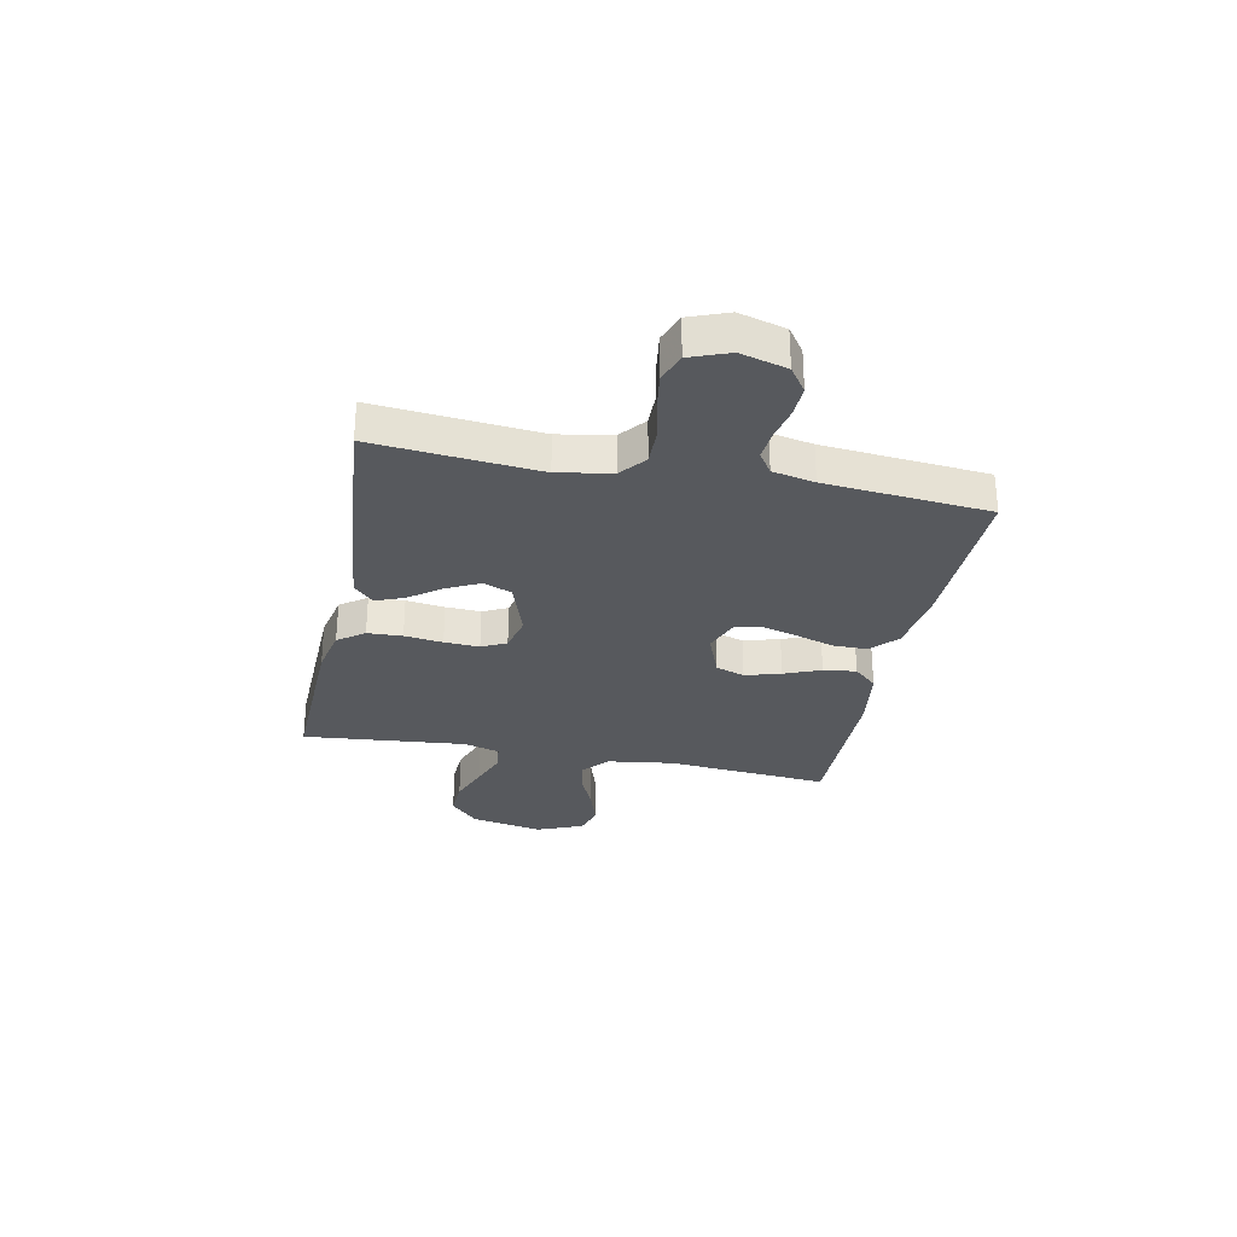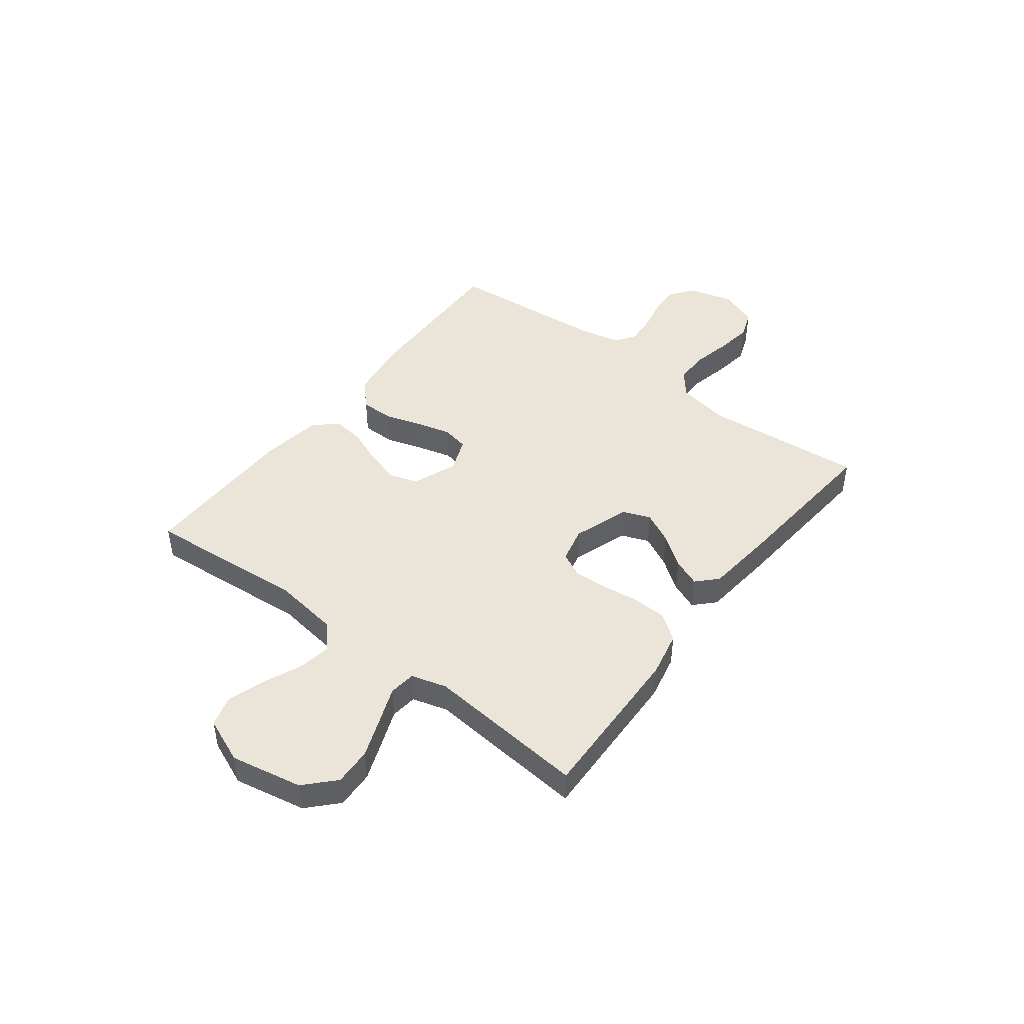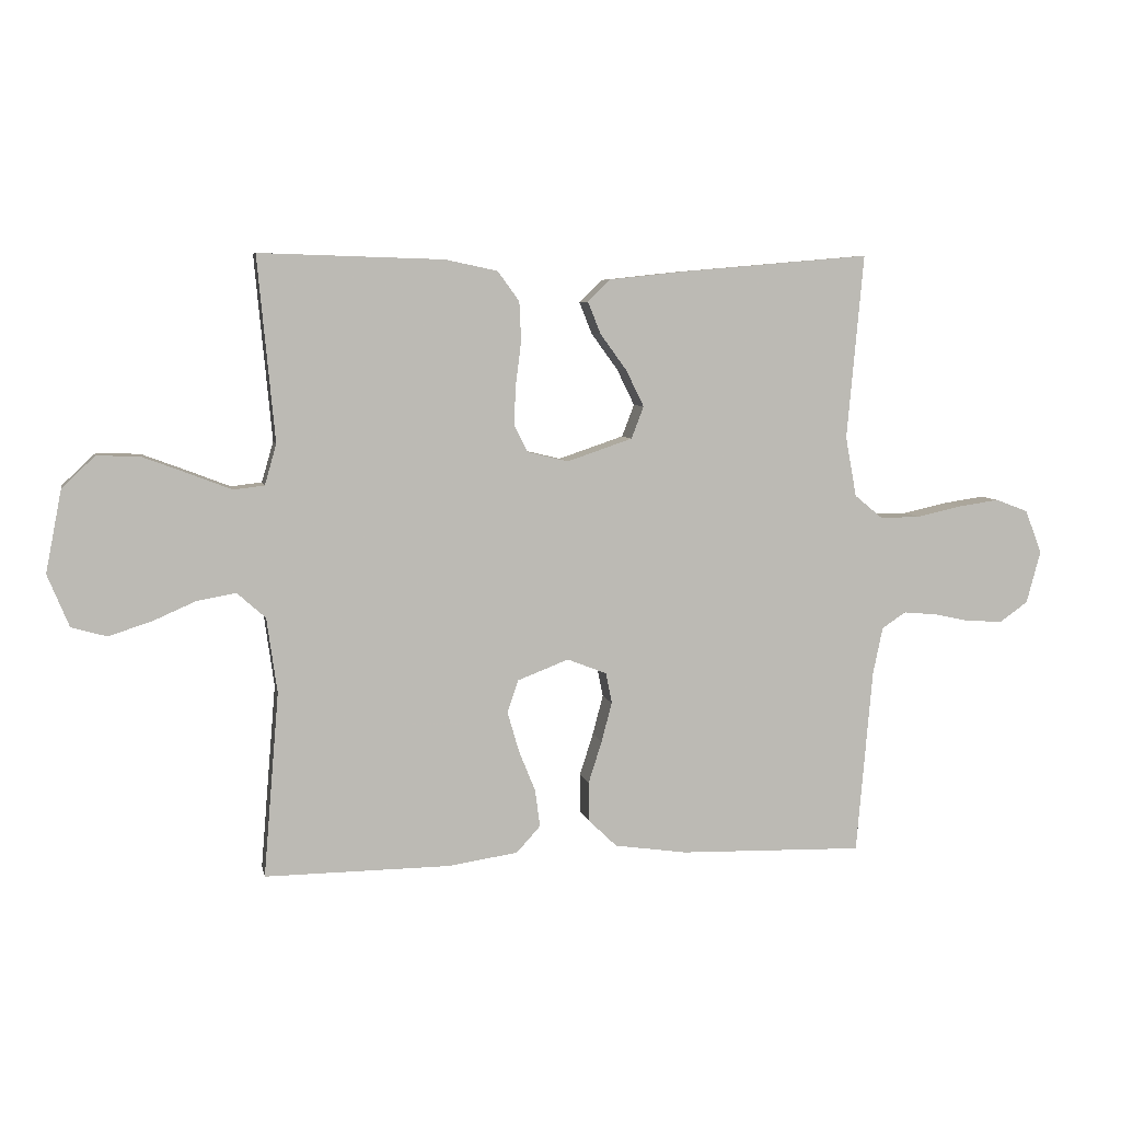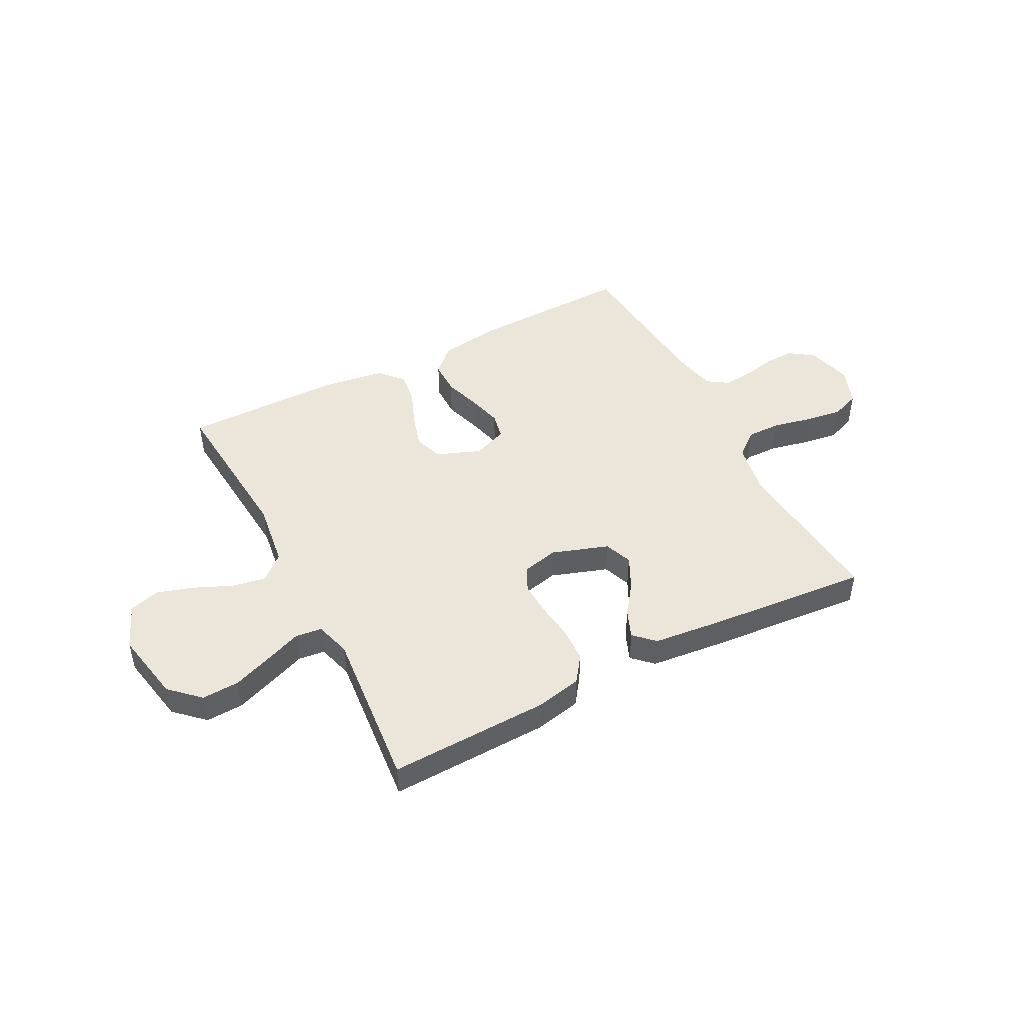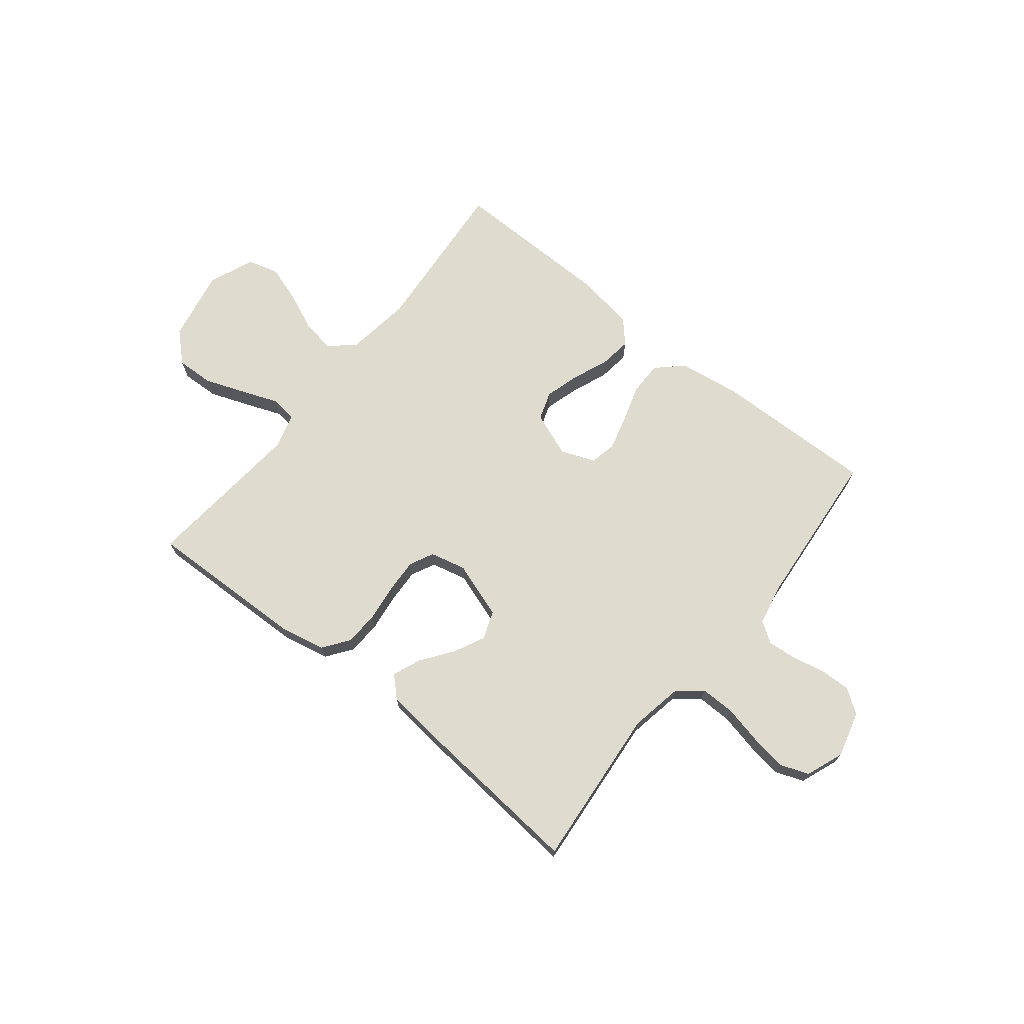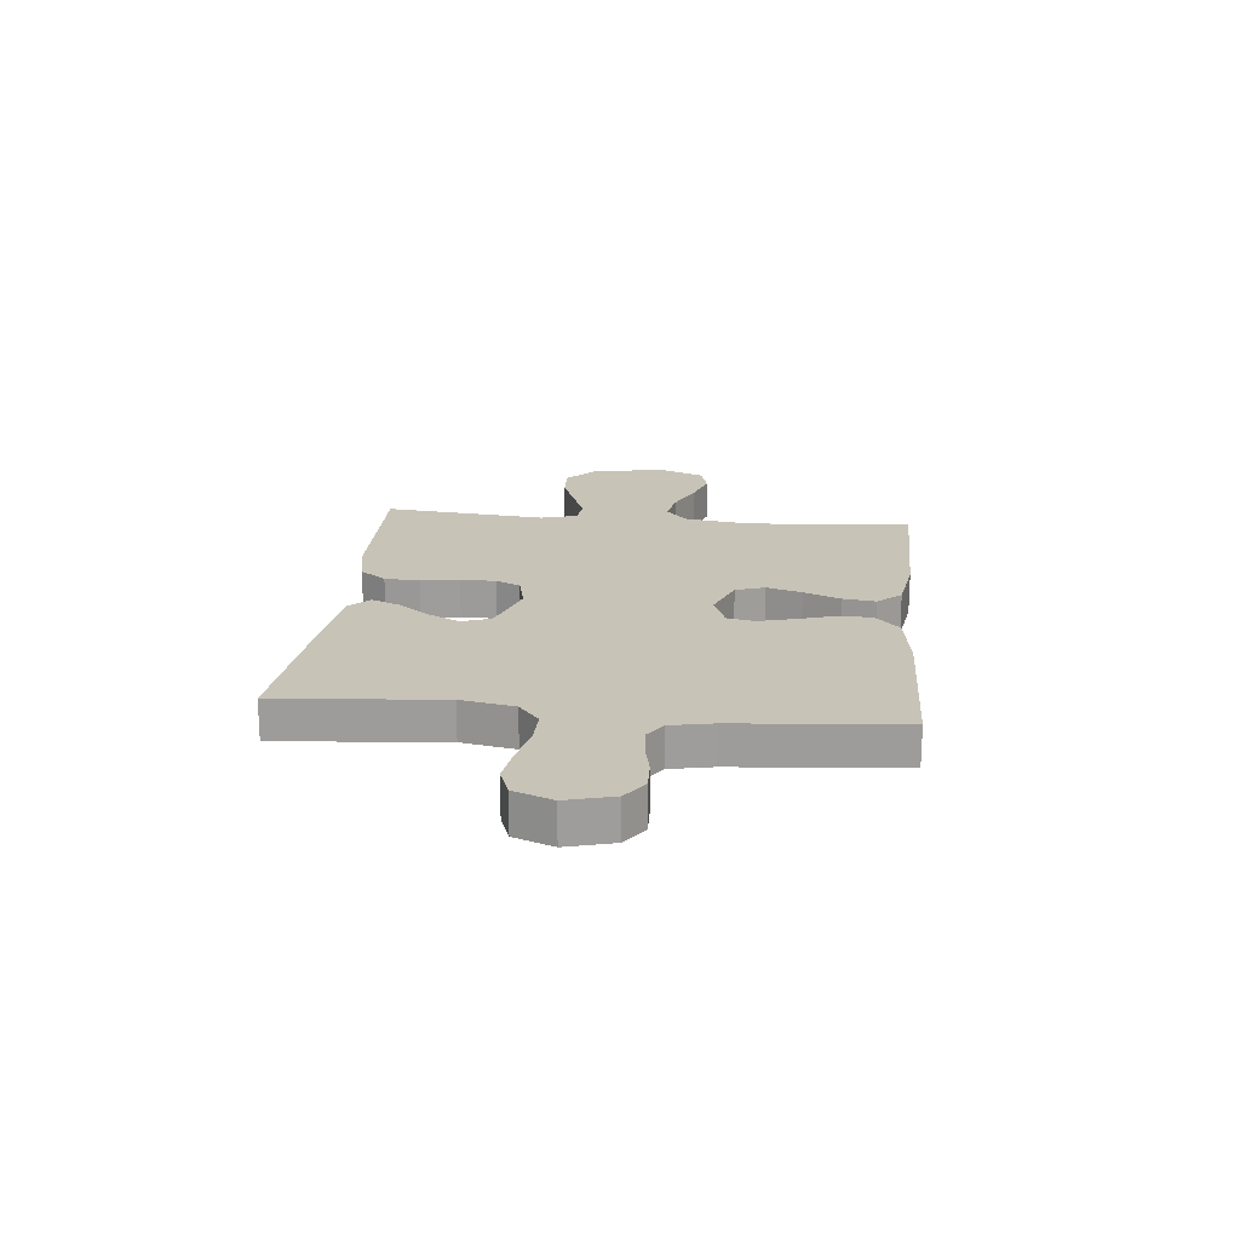
<metadata>
{"format":"obj","ext":"obj","renderer":"f3d","projection":"perspective","resolution":1024,"background":"white","views":[{"elev":-29.5,"azim":78.6,"up":"+Y"},{"elev":45.5,"azim":-52.6,"up":"+Y"},{"elev":6.3,"azim":-11.2,"up":"+Z"},{"elev":46.8,"azim":-27.5,"up":"+Y"},{"elev":70.5,"azim":38.7,"up":"+Y"},{"elev":19.7,"azim":95.9,"up":"+Y"}]}
</metadata>
<code>
v 0.5 0.07 0.5
v 0.473 0.07 0.2
v 0.491 0.07 0.102
v 0.537 0.07 0.064
v 0.602 0.07 0.065
v 0.674 0.07 0.081
v 0.742 0.07 0.091
v 0.795 0.07 0.071
v 0.822 0.07 0
v 0.799 0.07 -0.085
v 0.754 0.07 -0.117
v 0.697 0.07 -0.115
v 0.636 0.07 -0.102
v 0.581 0.07 -0.097
v 0.542 0.07 -0.123
v 0.526 0.07 -0.2
v 0.5 0.07 -0.5
v 0.2 0.07 -0.493
v 0.082 0.07 -0.476
v 0.035 0.07 -0.431
v 0.035 0.07 -0.368
v 0.057 0.07 -0.299
v 0.074 0.07 -0.235
v 0.064 0.07 -0.185
v 0 0.07 -0.16
v -0.083 0.07 -0.192
v -0.101 0.07 -0.245
v -0.082 0.07 -0.31
v -0.055 0.07 -0.377
v -0.047 0.07 -0.437
v -0.086 0.07 -0.48
v -0.2 0.07 -0.497
v -0.5 0.07 -0.5
v -0.475 0.07 -0.2
v -0.492 0.07 -0.078
v -0.538 0.07 -0.037
v -0.601 0.07 -0.048
v -0.672 0.07 -0.079
v -0.741 0.07 -0.101
v -0.798 0.07 -0.085
v -0.833 0.07 0
v -0.807 0.07 0.134
v -0.753 0.07 0.185
v -0.683 0.07 0.182
v -0.608 0.07 0.154
v -0.541 0.07 0.128
v -0.491 0.07 0.134
v -0.472 0.07 0.2
v -0.5 0.07 0.5
v -0.2 0.07 0.491
v -0.115 0.07 0.473
v -0.08 0.07 0.425
v -0.077 0.07 0.361
v -0.086 0.07 0.291
v -0.089 0.07 0.227
v -0.067 0.07 0.182
v 0 0.07 0.166
v 0.106 0.07 0.202
v 0.126 0.07 0.254
v 0.097 0.07 0.313
v 0.054 0.07 0.372
v 0.033 0.07 0.424
v 0.07 0.07 0.46
v 0.2 0.07 0.474
v 0.5 0 0.5
v 0.473 0 0.2
v 0.491 0 0.102
v 0.537 0 0.064
v 0.602 0 0.065
v 0.674 0 0.081
v 0.742 0 0.091
v 0.795 0 0.071
v 0.822 0 0
v 0.799 0 -0.085
v 0.754 0 -0.117
v 0.697 0 -0.115
v 0.636 0 -0.102
v 0.581 0 -0.097
v 0.542 0 -0.123
v 0.526 0 -0.2
v 0.5 0 -0.5
v 0.2 0 -0.493
v 0.082 0 -0.476
v 0.035 0 -0.431
v 0.035 0 -0.368
v 0.057 0 -0.299
v 0.074 0 -0.235
v 0.064 0 -0.185
v 0 0 -0.16
v -0.083 0 -0.192
v -0.101 0 -0.245
v -0.082 0 -0.31
v -0.055 0 -0.377
v -0.047 0 -0.437
v -0.086 0 -0.48
v -0.2 0 -0.497
v -0.5 0 -0.5
v -0.475 0 -0.2
v -0.492 0 -0.078
v -0.538 0 -0.037
v -0.601 0 -0.048
v -0.672 0 -0.079
v -0.741 0 -0.101
v -0.798 0 -0.085
v -0.833 0 0
v -0.807 0 0.134
v -0.753 0 0.185
v -0.683 0 0.182
v -0.608 0 0.154
v -0.541 0 0.128
v -0.491 0 0.134
v -0.472 0 0.2
v -0.5 0 0.5
v -0.2 0 0.491
v -0.115 0 0.473
v -0.08 0 0.425
v -0.077 0 0.361
v -0.086 0 0.291
v -0.089 0 0.227
v -0.067 0 0.182
v 0 0 0.166
v 0.106 0 0.202
v 0.126 0 0.254
v 0.097 0 0.313
v 0.054 0 0.372
v 0.033 0 0.424
v 0.07 0 0.46
v 0.2 0 0.474
f 64 1 2
f 63 64 2
f 62 63 2
f 61 62 2
f 60 61 2
f 59 60 2 3
f 58 59 3 4
f 57 58 4
f 52 53 54
f 51 52 54
f 50 51 54
f 49 50 54
f 48 49 54
f 47 48 54 55
f 44 45 46
f 43 44 46
f 42 43 46
f 41 42 46
f 40 41 46
f 39 40 46
f 38 39 46
f 37 38 46
f 36 37 46 47
f 47 55 56
f 36 47 56
f 35 36 56
f 32 33 34
f 31 32 34
f 30 31 34
f 29 30 34
f 28 29 34
f 27 28 34 35
f 20 21 22
f 19 20 22
f 18 19 22
f 17 18 22
f 16 17 22
f 15 16 22 23
f 14 15 23 24
f 11 12 13
f 10 11 13
f 9 10 13
f 8 9 13
f 7 8 13
f 6 7 13
f 5 6 13
f 4 5 13 14
f 14 24 25
f 4 14 25
f 57 4 25
f 35 56 57
f 27 35 57
f 26 27 57
f 25 26 57
f 66 65 128
f 66 128 127
f 66 127 126
f 66 126 125
f 66 125 124
f 67 66 124 123
f 68 67 123 122
f 68 122 121
f 118 117 116
f 118 116 115
f 118 115 114
f 118 114 113
f 118 113 112
f 119 118 112 111
f 110 109 108
f 110 108 107
f 110 107 106
f 110 106 105
f 110 105 104
f 110 104 103
f 110 103 102
f 110 102 101
f 111 110 101 100
f 120 119 111
f 120 111 100
f 120 100 99
f 98 97 96
f 98 96 95
f 98 95 94
f 98 94 93
f 98 93 92
f 99 98 92 91
f 86 85 84
f 86 84 83
f 86 83 82
f 86 82 81
f 86 81 80
f 87 86 80 79
f 88 87 79 78
f 77 76 75
f 77 75 74
f 77 74 73
f 77 73 72
f 77 72 71
f 77 71 70
f 77 70 69
f 78 77 69 68
f 89 88 78
f 89 78 68
f 89 68 121
f 121 120 99
f 121 99 91
f 121 91 90
f 121 90 89
f 1 65 66 2
f 2 66 67 3
f 3 67 68 4
f 4 68 69 5
f 5 69 70 6
f 6 70 71 7
f 7 71 72 8
f 8 72 73 9
f 9 73 74 10
f 10 74 75 11
f 11 75 76 12
f 12 76 77 13
f 13 77 78 14
f 14 78 79 15
f 15 79 80 16
f 16 80 81 17
f 17 81 82 18
f 18 82 83 19
f 19 83 84 20
f 20 84 85 21
f 21 85 86 22
f 22 86 87 23
f 23 87 88 24
f 24 88 89 25
f 25 89 90 26
f 26 90 91 27
f 27 91 92 28
f 28 92 93 29
f 29 93 94 30
f 30 94 95 31
f 31 95 96 32
f 32 96 97 33
f 33 97 98 34
f 34 98 99 35
f 35 99 100 36
f 36 100 101 37
f 37 101 102 38
f 38 102 103 39
f 39 103 104 40
f 40 104 105 41
f 41 105 106 42
f 42 106 107 43
f 43 107 108 44
f 44 108 109 45
f 45 109 110 46
f 46 110 111 47
f 47 111 112 48
f 48 112 113 49
f 49 113 114 50
f 50 114 115 51
f 51 115 116 52
f 52 116 117 53
f 53 117 118 54
f 54 118 119 55
f 55 119 120 56
f 56 120 121 57
f 57 121 122 58
f 58 122 123 59
f 59 123 124 60
f 60 124 125 61
f 61 125 126 62
f 62 126 127 63
f 63 127 128 64
f 64 128 65 1

</code>
